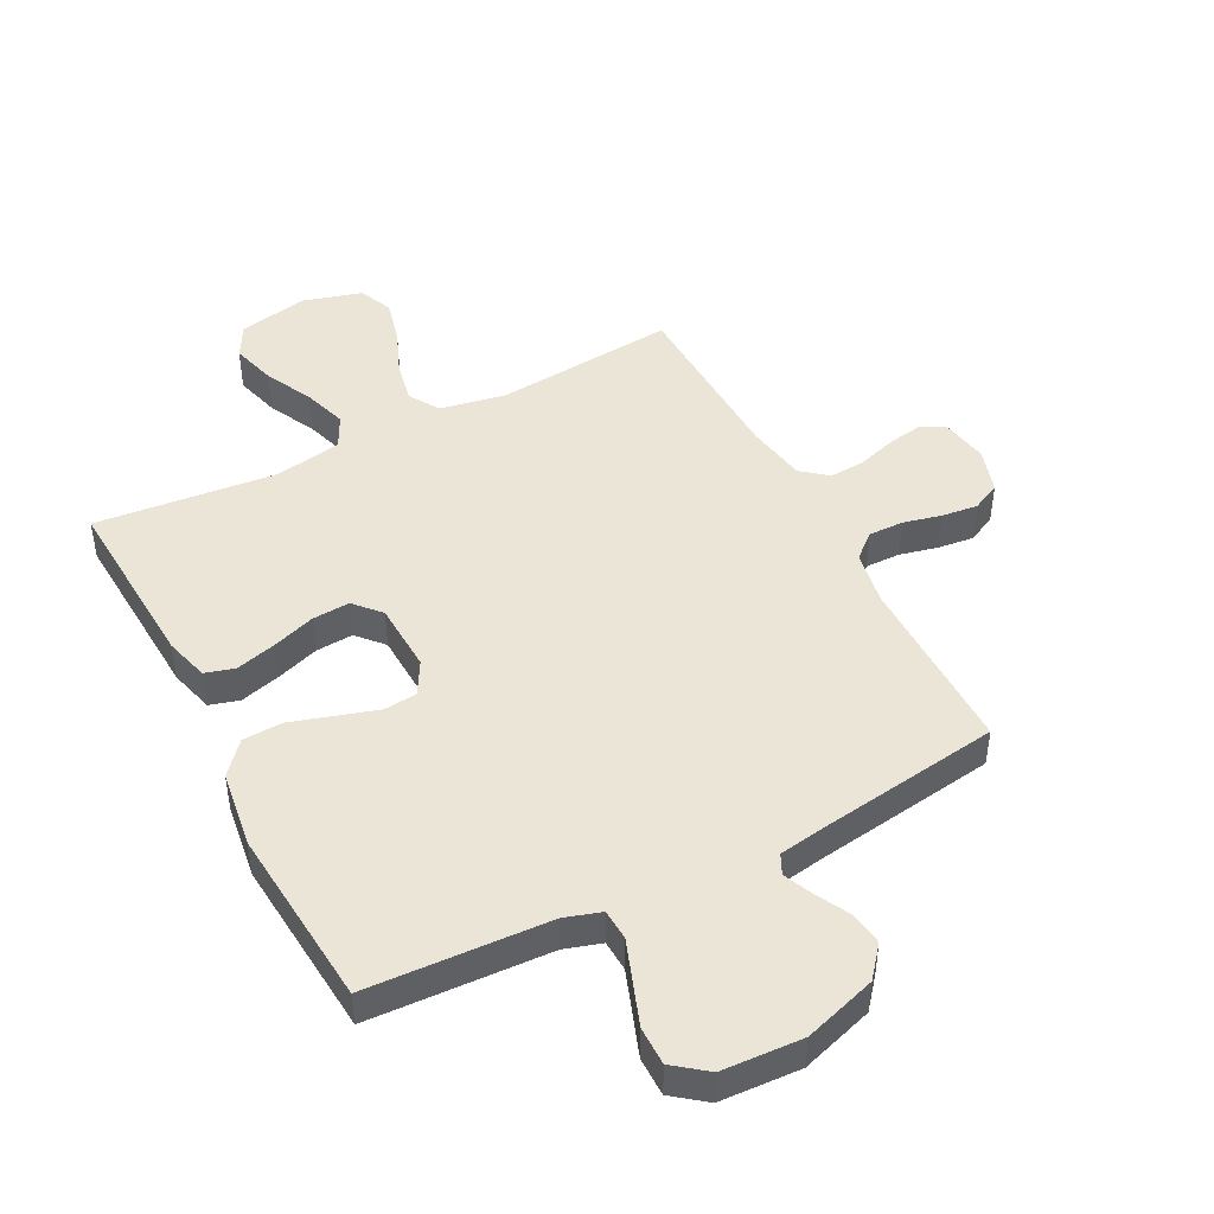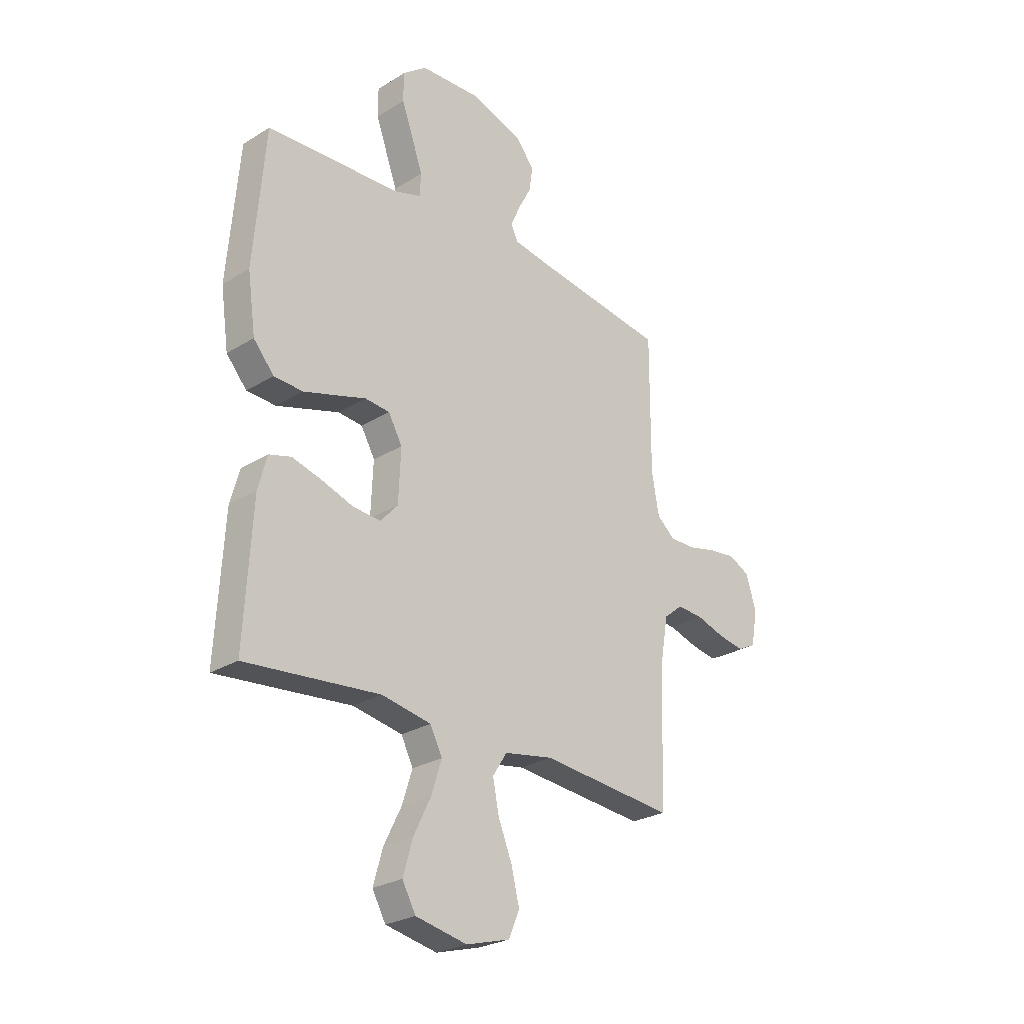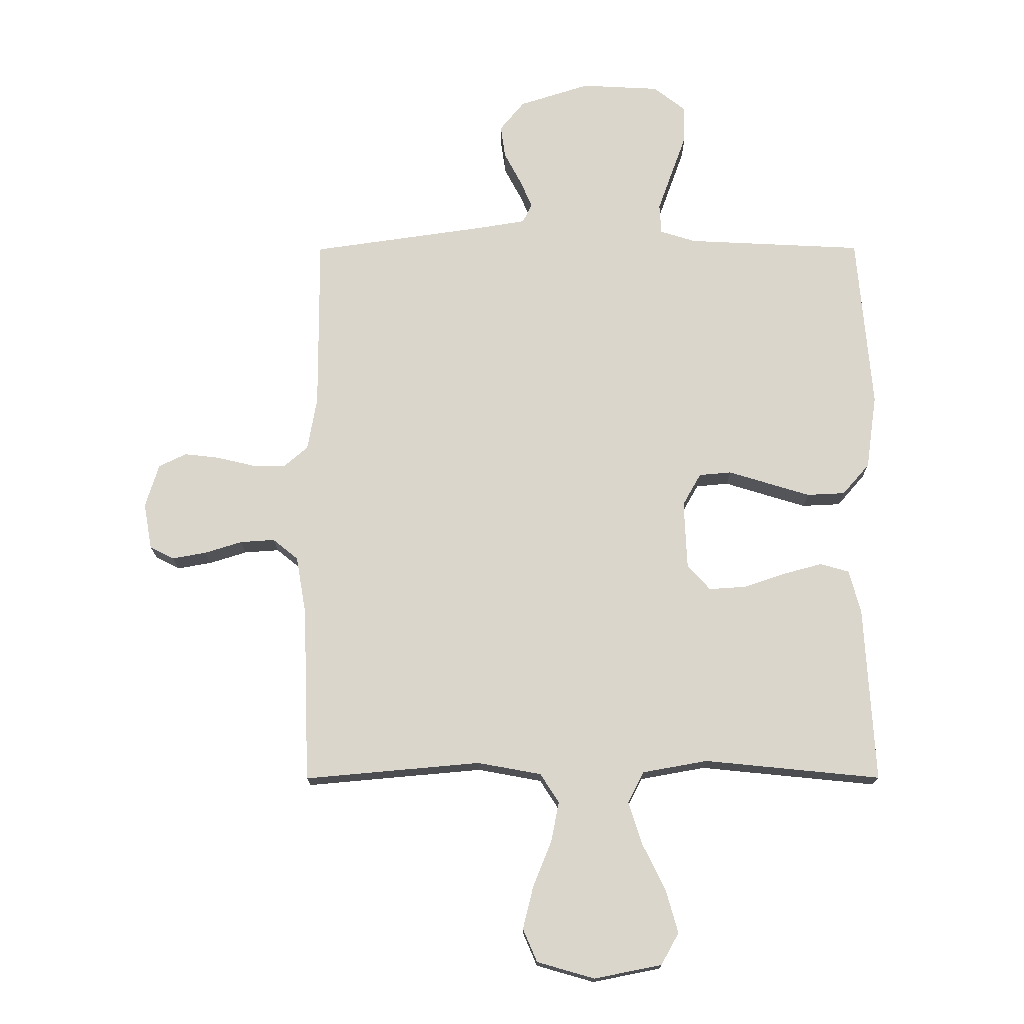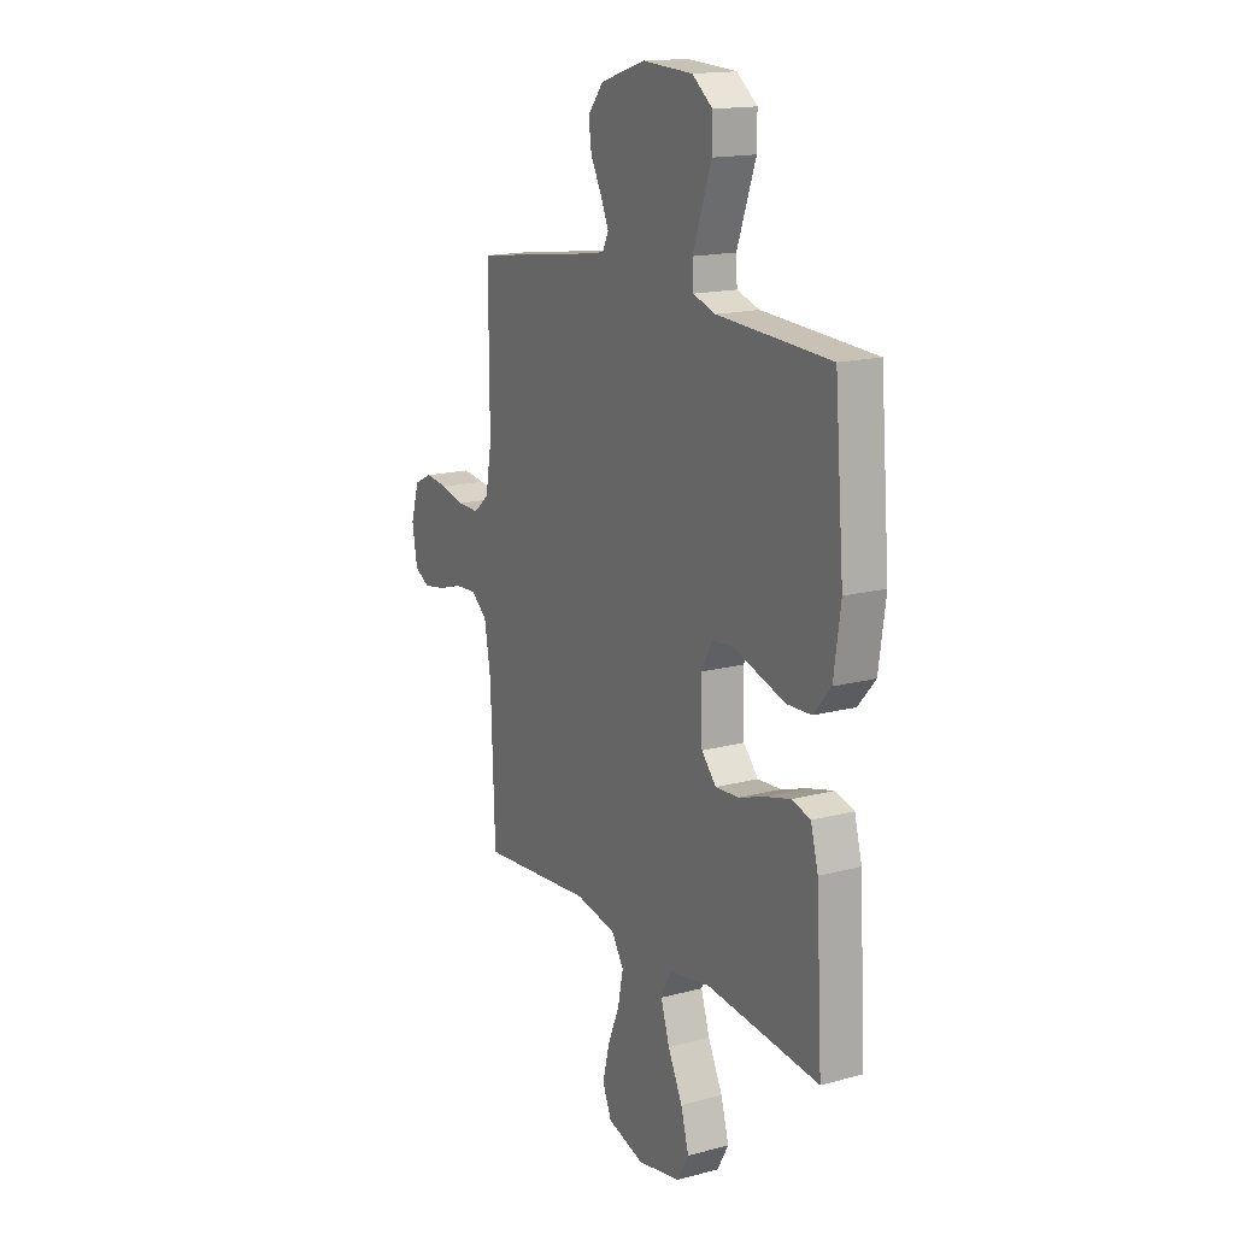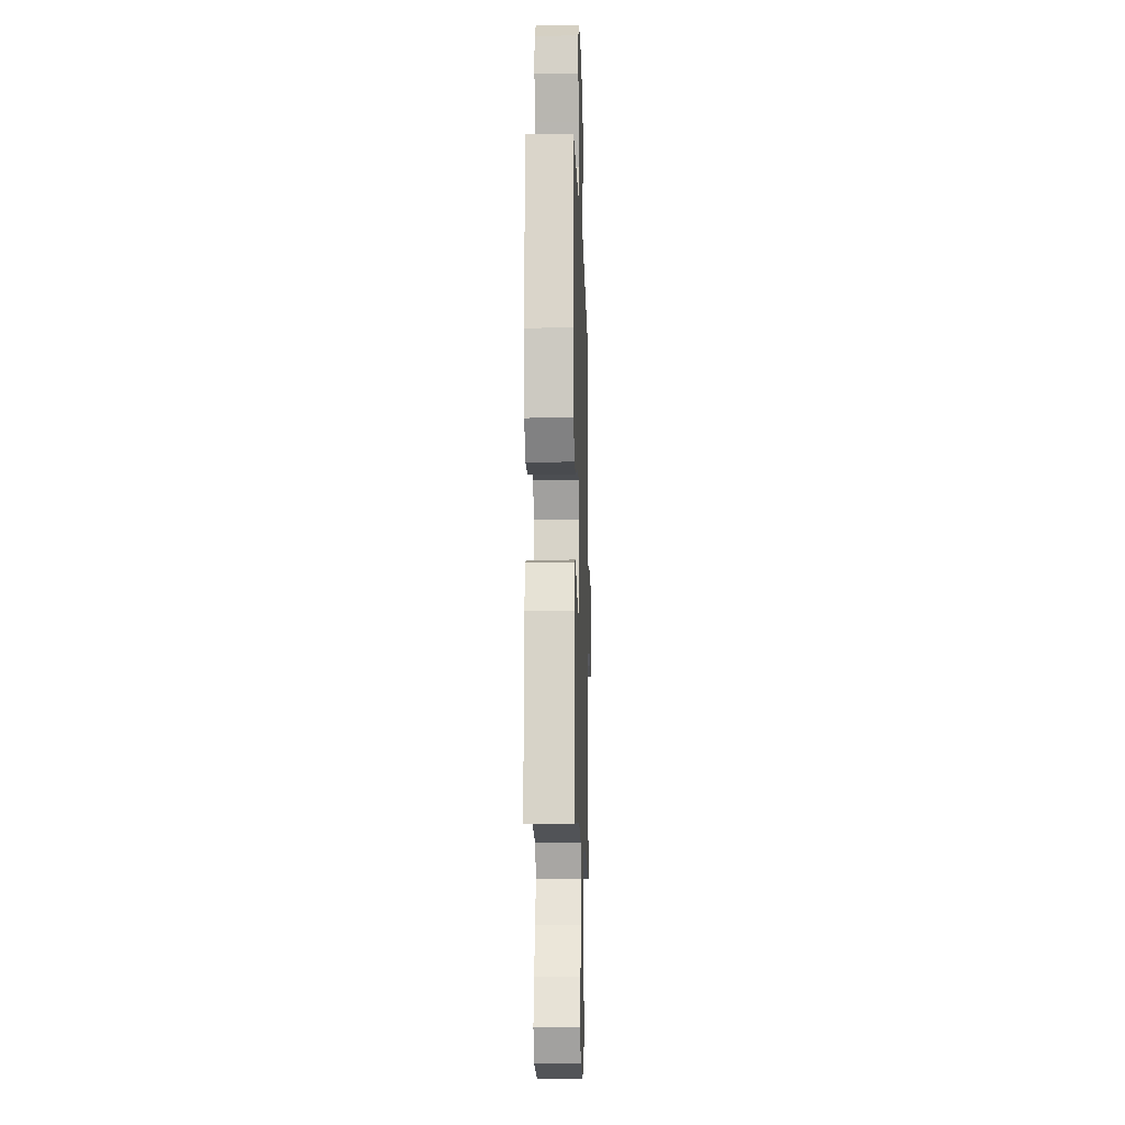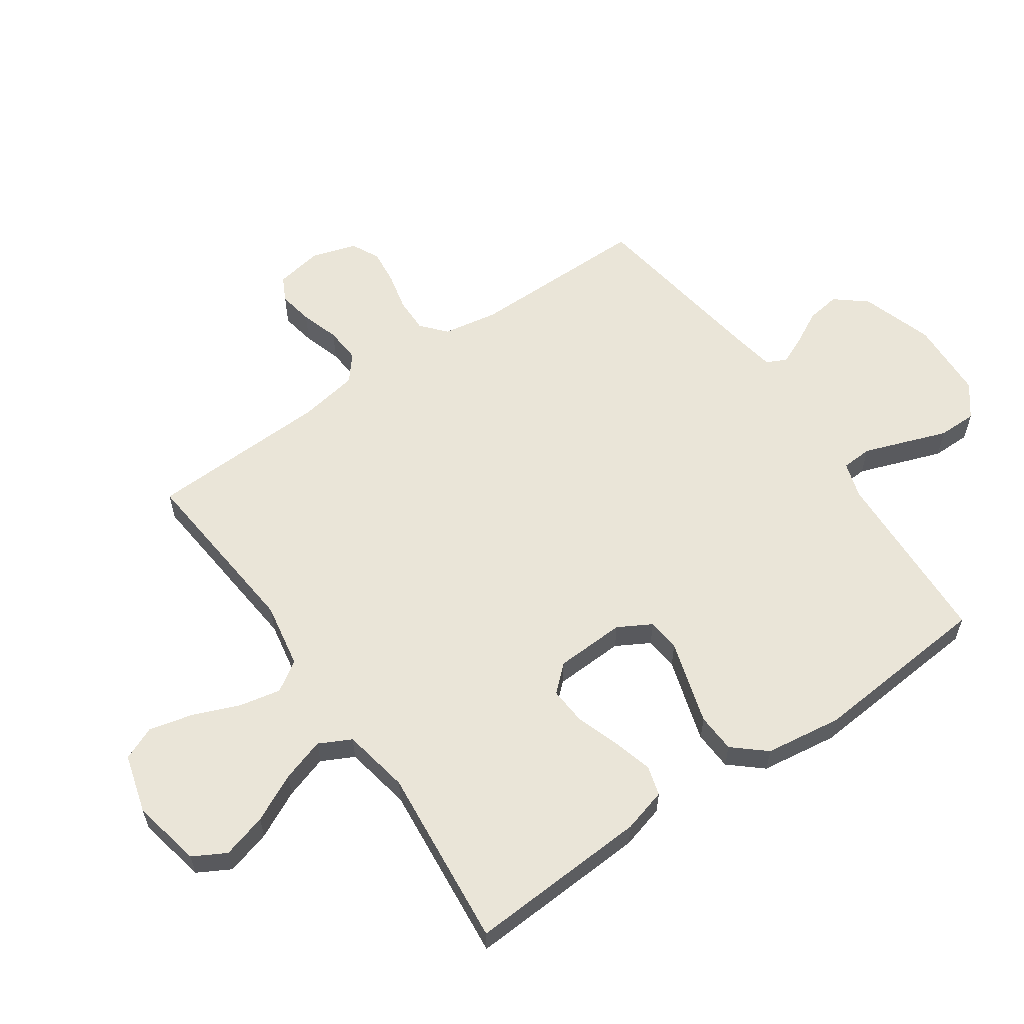
<metadata>
{"format":"obj","ext":"obj","renderer":"f3d","projection":"perspective","resolution":1024,"background":"white","views":[{"elev":46.0,"azim":-27.4,"up":"+Y"},{"elev":-26.4,"azim":-45.9,"up":"+Z"},{"elev":-16.4,"azim":-179.6,"up":"+Z"},{"elev":16.3,"azim":-118.7,"up":"+Z"},{"elev":-11.5,"azim":-88.3,"up":"+Z"},{"elev":59.1,"azim":-124.8,"up":"+Y"}]}
</metadata>
<code>
v -0.5 0.07 -0.5
v -0.483 0.07 -0.2
v -0.463 0.07 -0.127
v -0.414 0.07 -0.113
v -0.347 0.07 -0.131
v -0.276 0.07 -0.155
v -0.214 0.07 -0.159
v -0.175 0.07 -0.116
v -0.17 0.07 0
v -0.201 0.07 0.055
v -0.256 0.07 0.06
v -0.324 0.07 0.039
v -0.396 0.07 0.017
v -0.461 0.07 0.02
v -0.507 0.07 0.073
v -0.525 0.07 0.2
v -0.5 0.07 0.5
v -0.2 0.07 0.515
v -0.14 0.07 0.534
v -0.137 0.07 0.585
v -0.161 0.07 0.652
v -0.187 0.07 0.724
v -0.187 0.07 0.788
v -0.133 0.07 0.83
v 0 0.07 0.837
v 0.12 0.07 0.799
v 0.162 0.07 0.748
v 0.154 0.07 0.692
v 0.125 0.07 0.637
v 0.104 0.07 0.589
v 0.12 0.07 0.556
v 0.2 0.07 0.543
v 0.5 0.07 0.5
v 0.499 0.07 0.2
v 0.515 0.07 0.109
v 0.556 0.07 0.074
v 0.614 0.07 0.075
v 0.677 0.07 0.09
v 0.737 0.07 0.097
v 0.784 0.07 0.074
v 0.807 0.07 0
v 0.793 0.07 -0.079
v 0.752 0.07 -0.1
v 0.694 0.07 -0.09
v 0.63 0.07 -0.07
v 0.571 0.07 -0.066
v 0.528 0.07 -0.101
v 0.511 0.07 -0.2
v 0.5 0.07 -0.5
v 0.2 0.07 -0.473
v 0.091 0.07 -0.493
v 0.059 0.07 -0.543
v 0.073 0.07 -0.612
v 0.104 0.07 -0.688
v 0.122 0.07 -0.761
v 0.098 0.07 -0.817
v 0 0.07 -0.845
v -0.115 0.07 -0.822
v -0.145 0.07 -0.768
v -0.124 0.07 -0.694
v -0.085 0.07 -0.615
v -0.062 0.07 -0.543
v -0.089 0.07 -0.49
v -0.2 0.07 -0.47
v -0.5 0 -0.5
v -0.483 0 -0.2
v -0.463 0 -0.127
v -0.414 0 -0.113
v -0.347 0 -0.131
v -0.276 0 -0.155
v -0.214 0 -0.159
v -0.175 0 -0.116
v -0.17 0 0
v -0.201 0 0.055
v -0.256 0 0.06
v -0.324 0 0.039
v -0.396 0 0.017
v -0.461 0 0.02
v -0.507 0 0.073
v -0.525 0 0.2
v -0.5 0 0.5
v -0.2 0 0.515
v -0.14 0 0.534
v -0.137 0 0.585
v -0.161 0 0.652
v -0.187 0 0.724
v -0.187 0 0.788
v -0.133 0 0.83
v 0 0 0.837
v 0.12 0 0.799
v 0.162 0 0.748
v 0.154 0 0.692
v 0.125 0 0.637
v 0.104 0 0.589
v 0.12 0 0.556
v 0.2 0 0.543
v 0.5 0 0.5
v 0.499 0 0.2
v 0.515 0 0.109
v 0.556 0 0.074
v 0.614 0 0.075
v 0.677 0 0.09
v 0.737 0 0.097
v 0.784 0 0.074
v 0.807 0 0
v 0.793 0 -0.079
v 0.752 0 -0.1
v 0.694 0 -0.09
v 0.63 0 -0.07
v 0.571 0 -0.066
v 0.528 0 -0.101
v 0.511 0 -0.2
v 0.5 0 -0.5
v 0.2 0 -0.473
v 0.091 0 -0.493
v 0.059 0 -0.543
v 0.073 0 -0.612
v 0.104 0 -0.688
v 0.122 0 -0.761
v 0.098 0 -0.817
v 0 0 -0.845
v -0.115 0 -0.822
v -0.145 0 -0.768
v -0.124 0 -0.694
v -0.085 0 -0.615
v -0.062 0 -0.543
v -0.089 0 -0.49
v -0.2 0 -0.47
f 58 59 60 61
f 58 61 62
f 57 58 62
f 56 57 62
f 53 54 55 56
f 52 53 56 62
f 51 52 62 63
f 48 49 50
f 47 48 50 51
f 42 43 44 45
f 42 45 46
f 41 42 46
f 40 41 46
f 37 38 39 40
f 36 37 40 46
f 35 36 46 47
f 32 33 34
f 31 32 34 35
f 26 27 28 29
f 26 29 30
f 25 26 30
f 24 25 30
f 21 22 23 24
f 20 21 24 30
f 19 20 30 31
f 15 16 17 18
f 11 12 13 14
f 11 14 15 18
f 3 4 5 6
f 1 2 3 6
f 64 1 6 7
f 63 64 7 8
f 51 63 8 9
f 47 51 9
f 35 47 9 10
f 18 19 31 35
f 10 11 18 35
f 125 124 123 122
f 126 125 122
f 126 122 121
f 126 121 120
f 120 119 118 117
f 126 120 117 116
f 127 126 116 115
f 114 113 112
f 115 114 112 111
f 109 108 107 106
f 110 109 106
f 110 106 105
f 110 105 104
f 104 103 102 101
f 110 104 101 100
f 111 110 100 99
f 98 97 96
f 99 98 96 95
f 93 92 91 90
f 94 93 90
f 94 90 89
f 94 89 88
f 88 87 86 85
f 94 88 85 84
f 95 94 84 83
f 82 81 80 79
f 78 77 76 75
f 82 79 78 75
f 70 69 68 67
f 70 67 66 65
f 71 70 65 128
f 72 71 128 127
f 73 72 127 115
f 73 115 111
f 74 73 111 99
f 99 95 83 82
f 99 82 75 74
f 1 65 66 2
f 2 66 67 3
f 3 67 68 4
f 4 68 69 5
f 5 69 70 6
f 6 70 71 7
f 7 71 72 8
f 8 72 73 9
f 9 73 74 10
f 10 74 75 11
f 11 75 76 12
f 12 76 77 13
f 13 77 78 14
f 14 78 79 15
f 15 79 80 16
f 16 80 81 17
f 17 81 82 18
f 18 82 83 19
f 19 83 84 20
f 20 84 85 21
f 21 85 86 22
f 22 86 87 23
f 23 87 88 24
f 24 88 89 25
f 25 89 90 26
f 26 90 91 27
f 27 91 92 28
f 28 92 93 29
f 29 93 94 30
f 30 94 95 31
f 31 95 96 32
f 32 96 97 33
f 33 97 98 34
f 34 98 99 35
f 35 99 100 36
f 36 100 101 37
f 37 101 102 38
f 38 102 103 39
f 39 103 104 40
f 40 104 105 41
f 41 105 106 42
f 42 106 107 43
f 43 107 108 44
f 44 108 109 45
f 45 109 110 46
f 46 110 111 47
f 47 111 112 48
f 48 112 113 49
f 49 113 114 50
f 50 114 115 51
f 51 115 116 52
f 52 116 117 53
f 53 117 118 54
f 54 118 119 55
f 55 119 120 56
f 56 120 121 57
f 57 121 122 58
f 58 122 123 59
f 59 123 124 60
f 60 124 125 61
f 61 125 126 62
f 62 126 127 63
f 63 127 128 64
f 64 128 65 1

</code>
